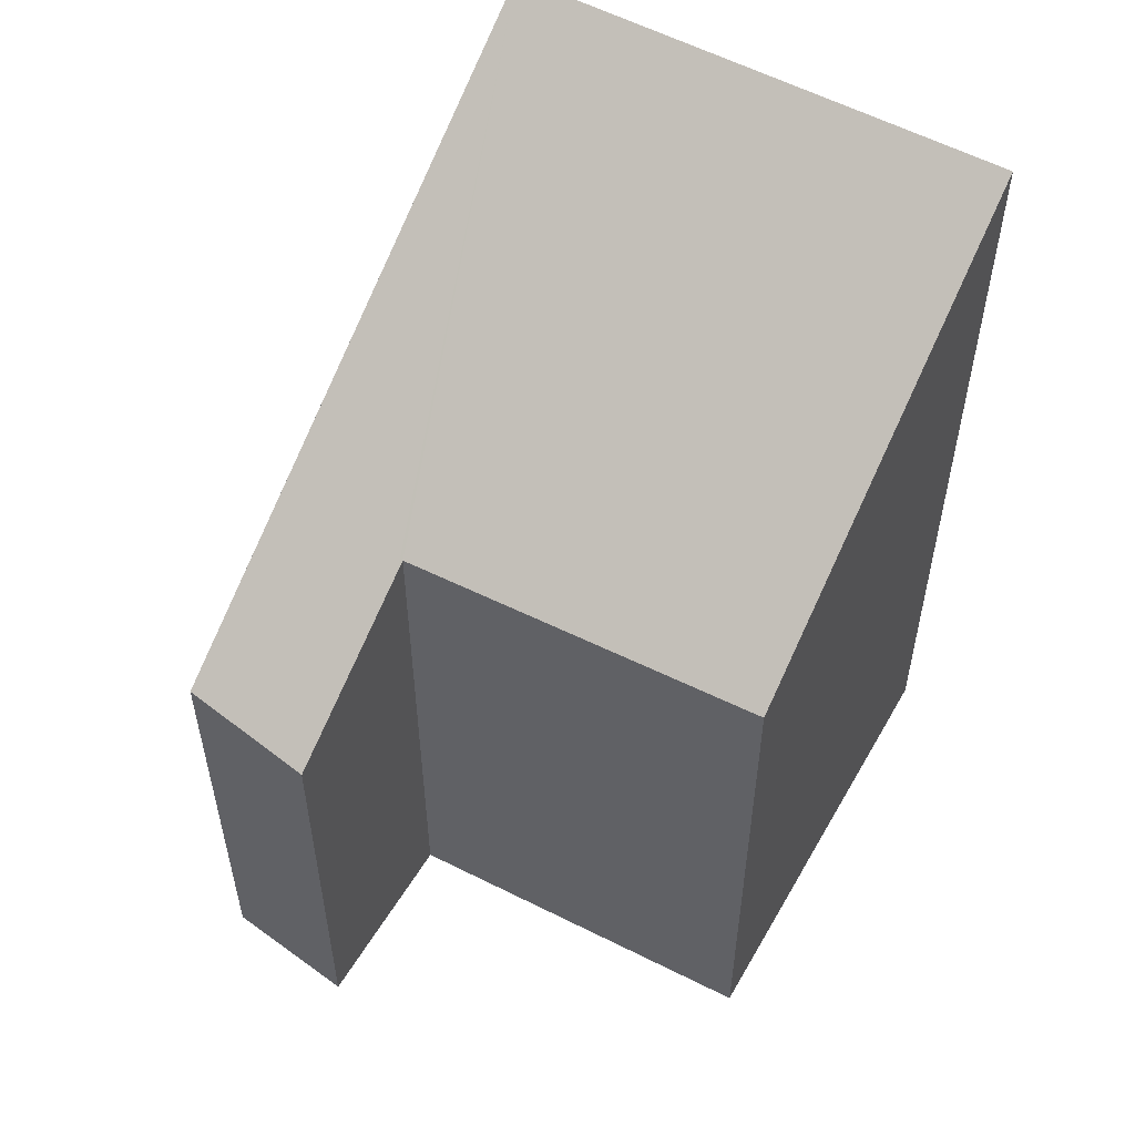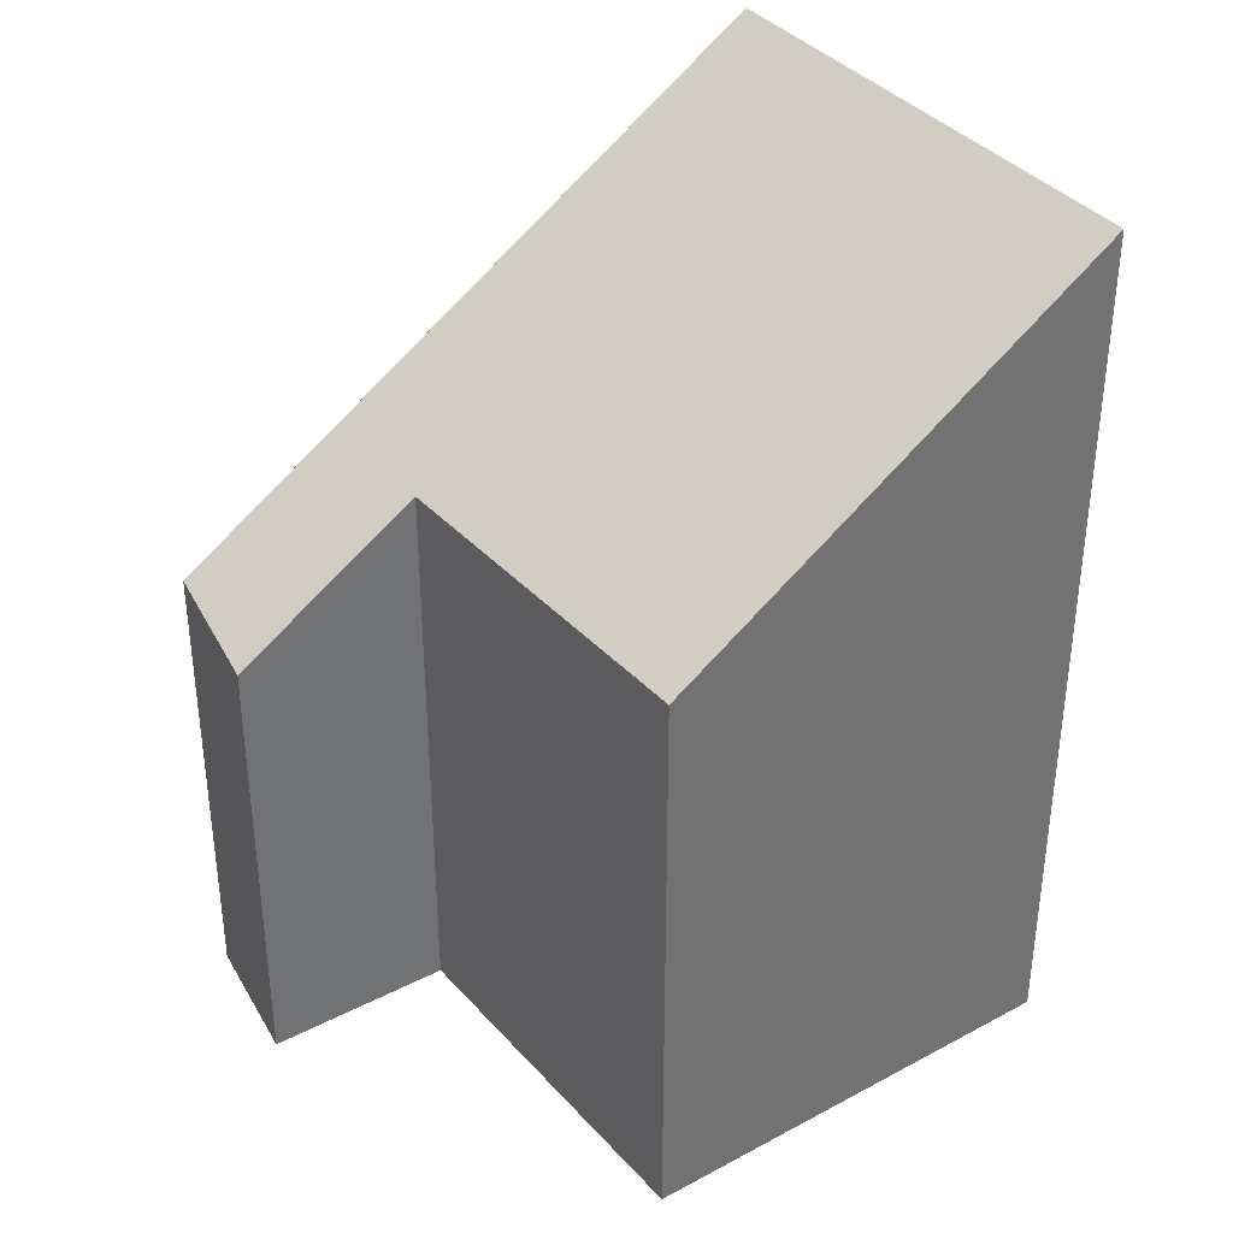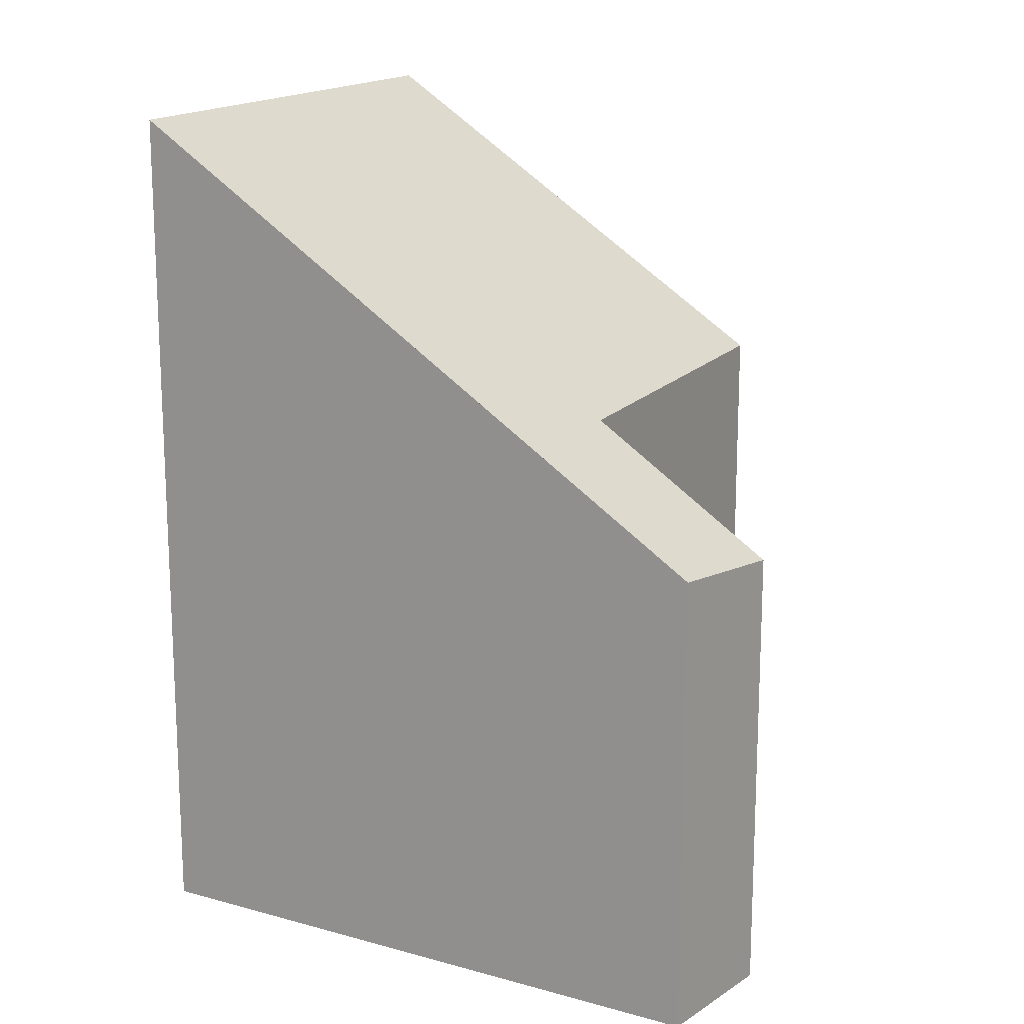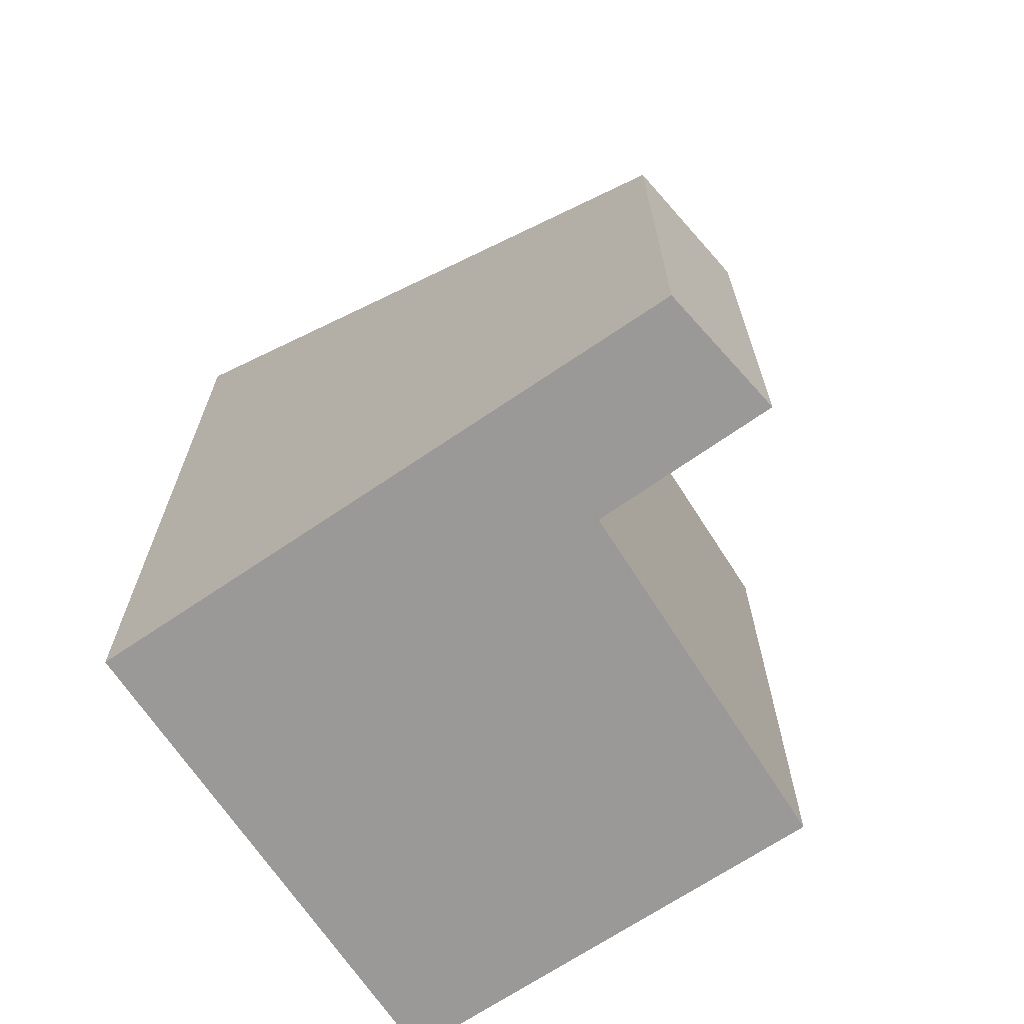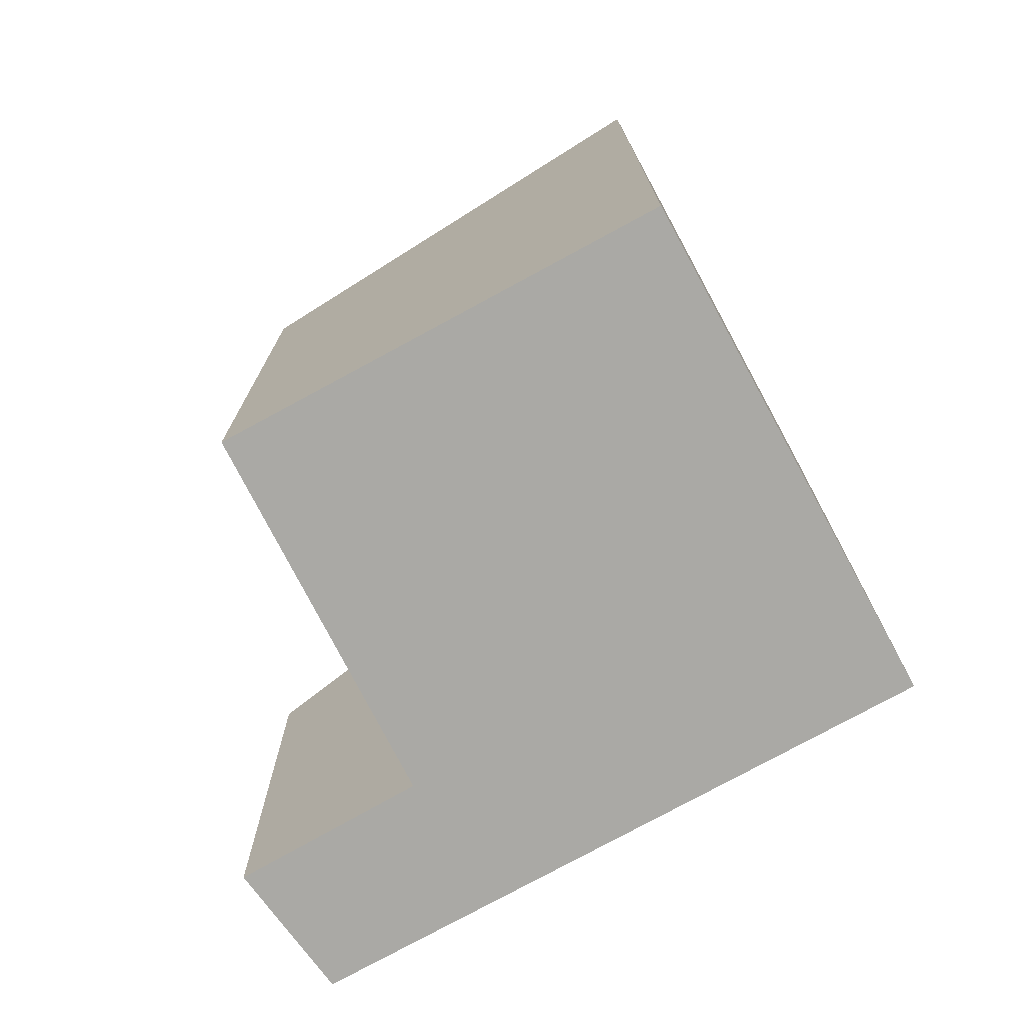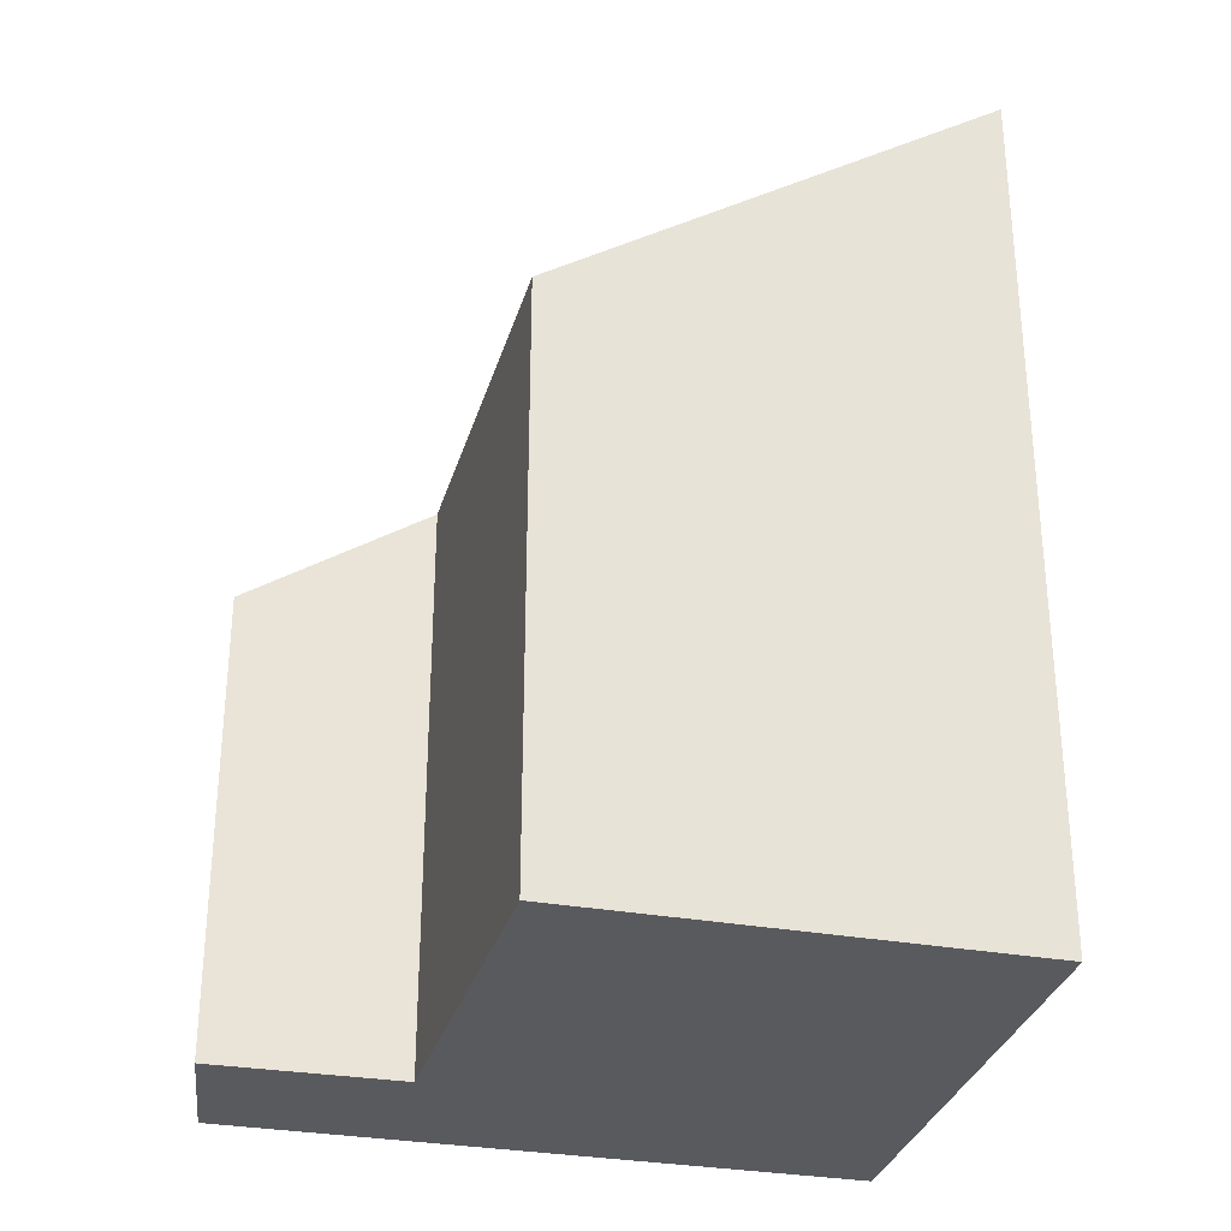
<metadata>
{"format":"obj","ext":"obj","renderer":"f3d","projection":"perspective","resolution":1024,"background":"white","views":[{"elev":55.6,"azim":49.3,"up":"+Y"},{"elev":37.1,"azim":75.2,"up":"+Y"},{"elev":16.6,"azim":-40.7,"up":"+Y"},{"elev":-69.0,"azim":-36.2,"up":"+Y"},{"elev":-75.4,"azim":138.5,"up":"+Y"},{"elev":-31.4,"azim":95.7,"up":"+Y"}]}
</metadata>
<code>
v  0 8.15 4.99e-16
v  5.879 5.471 2.31
v  4.449 8.15 -1.616
v  2.647 5.417 3.574
v  2.677 5.357 3.662
v  3.207 4.299 5.225
v  1.947 4.415 5.49
v  1.456 5.357 4.106
v  1.947 -3.362e-16 5.49
v  3.207 -3.199e-16 5.225
v  5.879 -1.414e-16 2.31
v  2.647 -2.188e-16 3.574
v  2.677 -2.242e-16 3.662
v  4.449 9.895e-17 -1.616
v  0 0 0
v  1.456 -2.514e-16 4.106
g defaultobject
f 1 2 3
f 2 1 4
f 4 1 5
f 5 1 6
f 6 1 7
f 7 1 8
f 9 6 7
f 6 9 10
f 4 11 2
f 11 4 12
f 5 12 4
f 12 5 6
f 12 6 10
f 12 10 13
f 2 14 3
f 14 2 11
f 14 1 3
f 1 14 15
f 15 8 1
f 8 15 7
f 7 15 9
f 9 15 16
f 11 15 14
f 15 11 12
f 15 12 16
f 16 12 13
f 16 13 10
f 16 10 9

</code>
